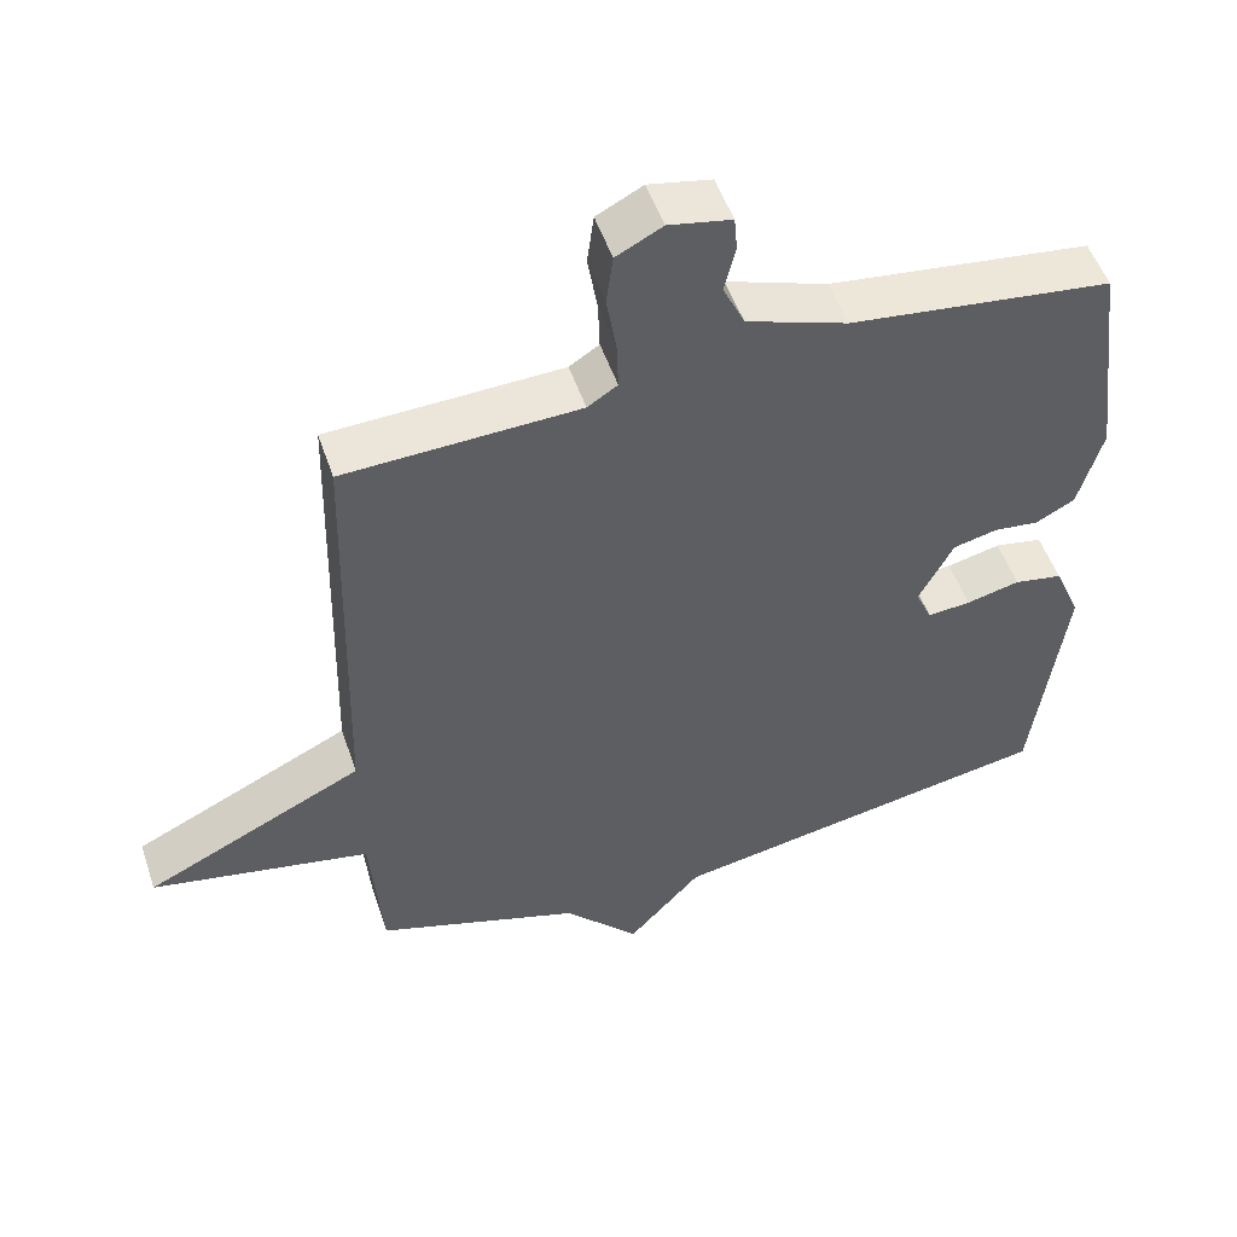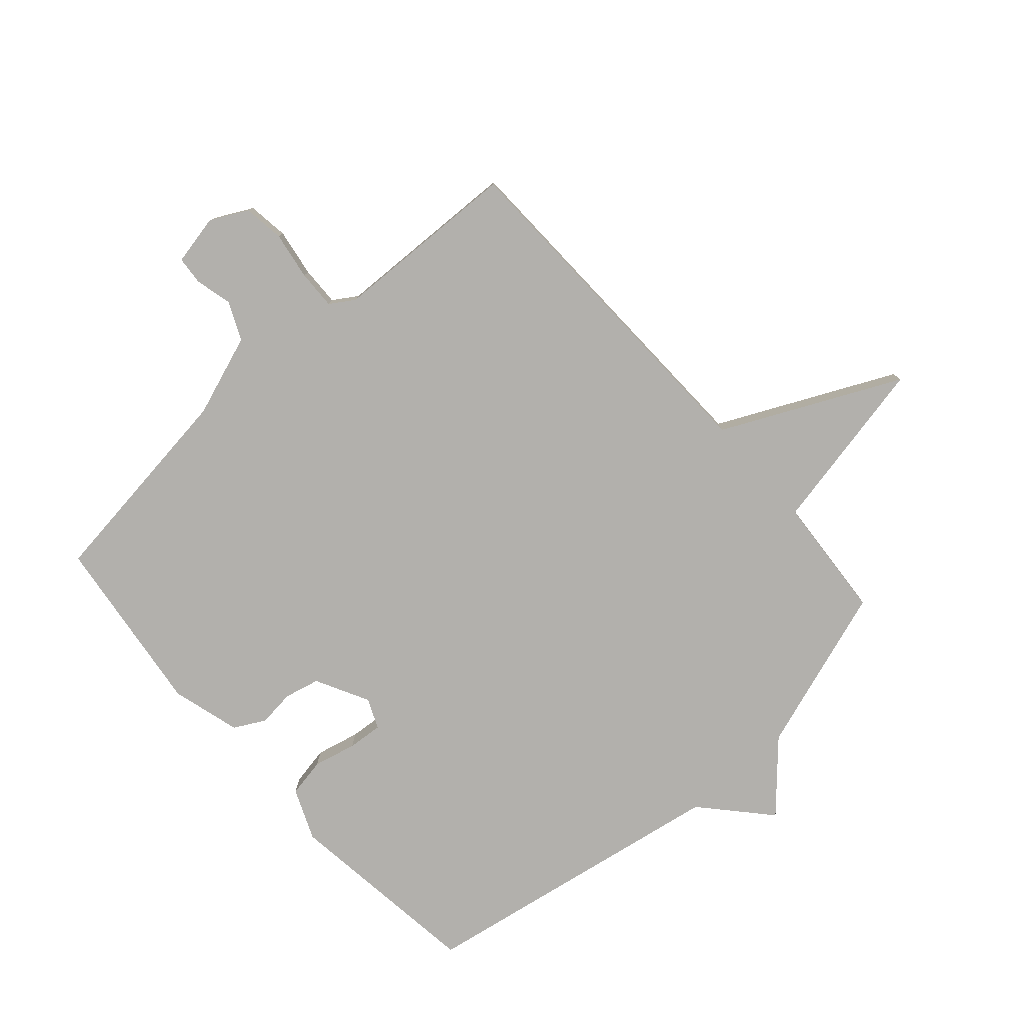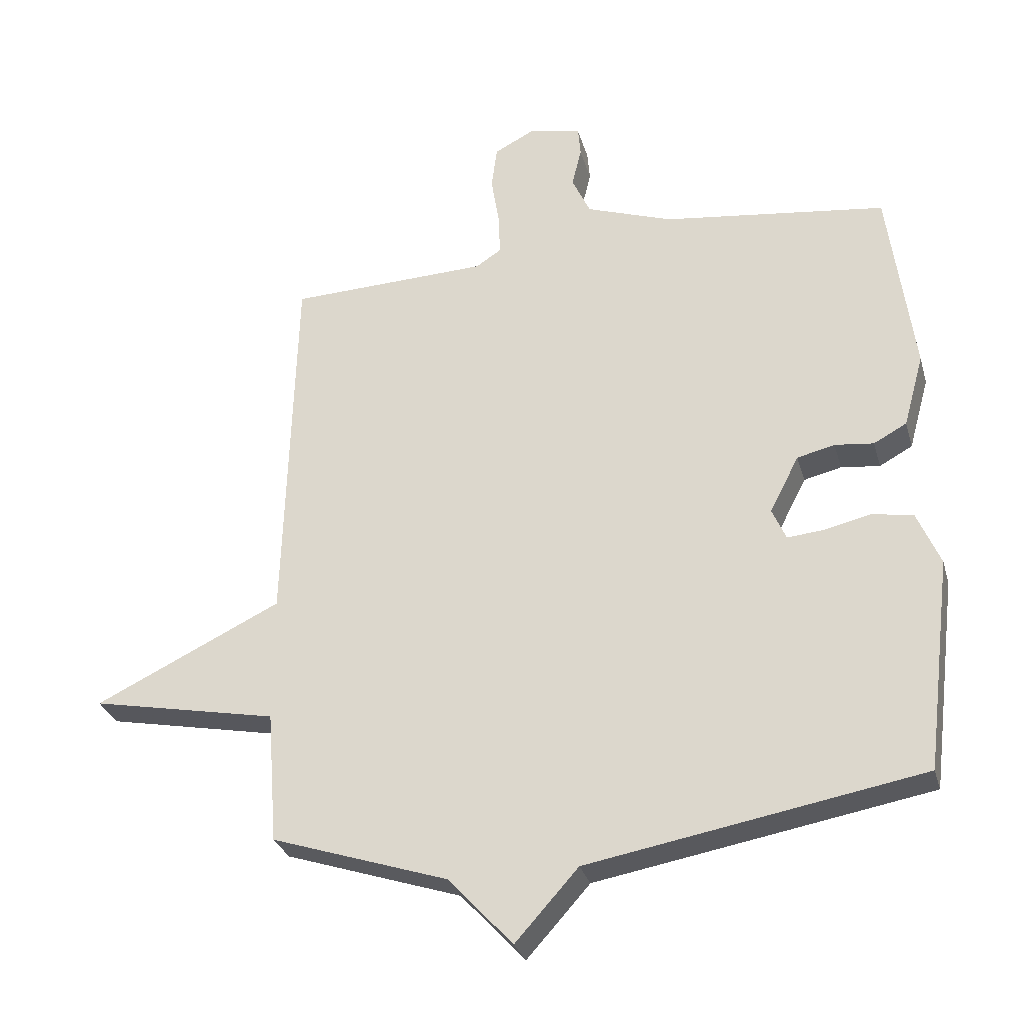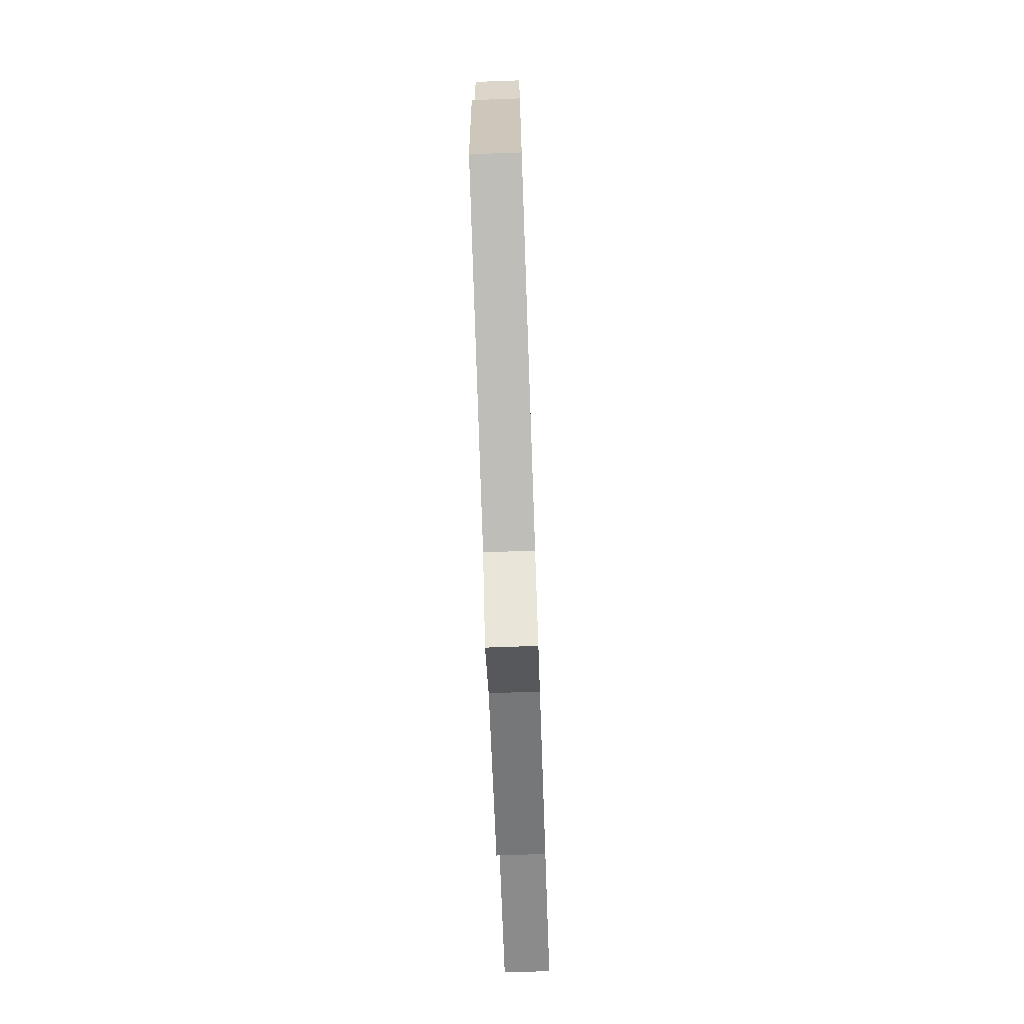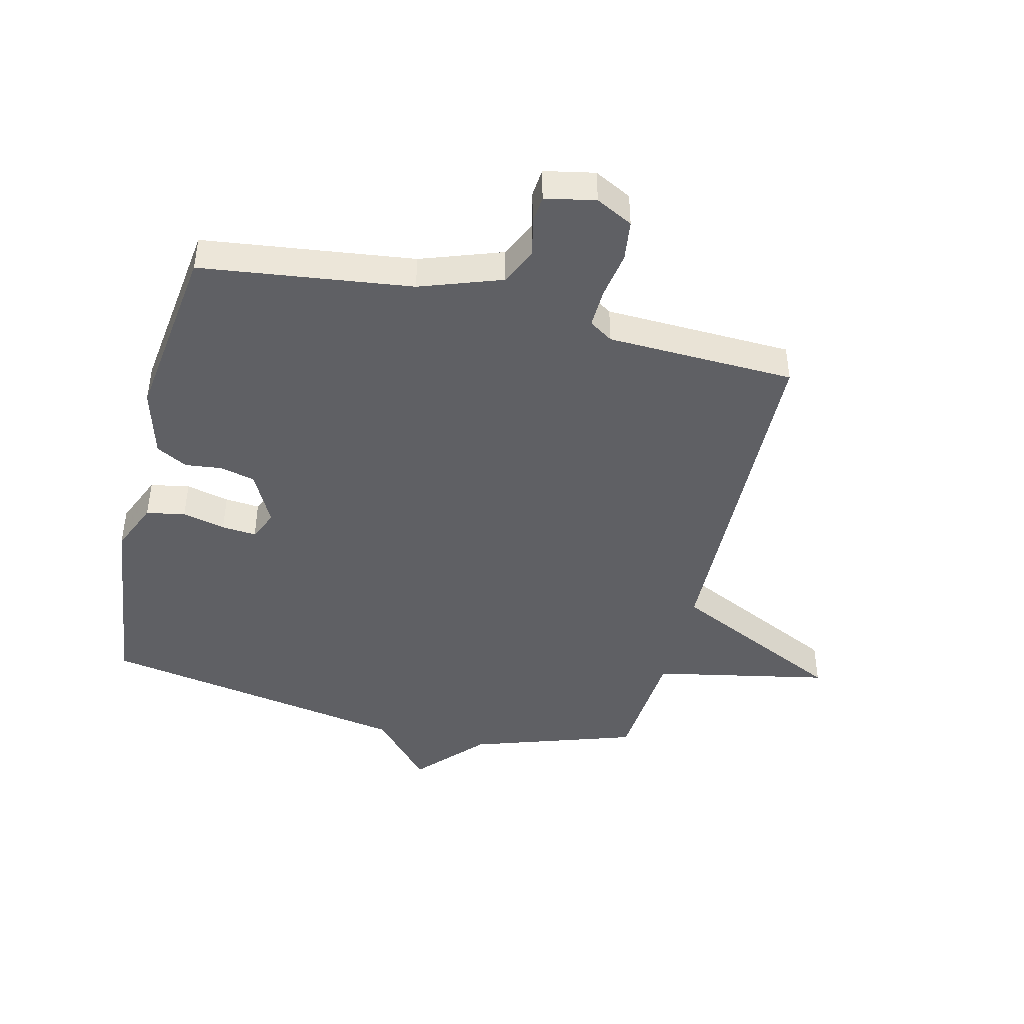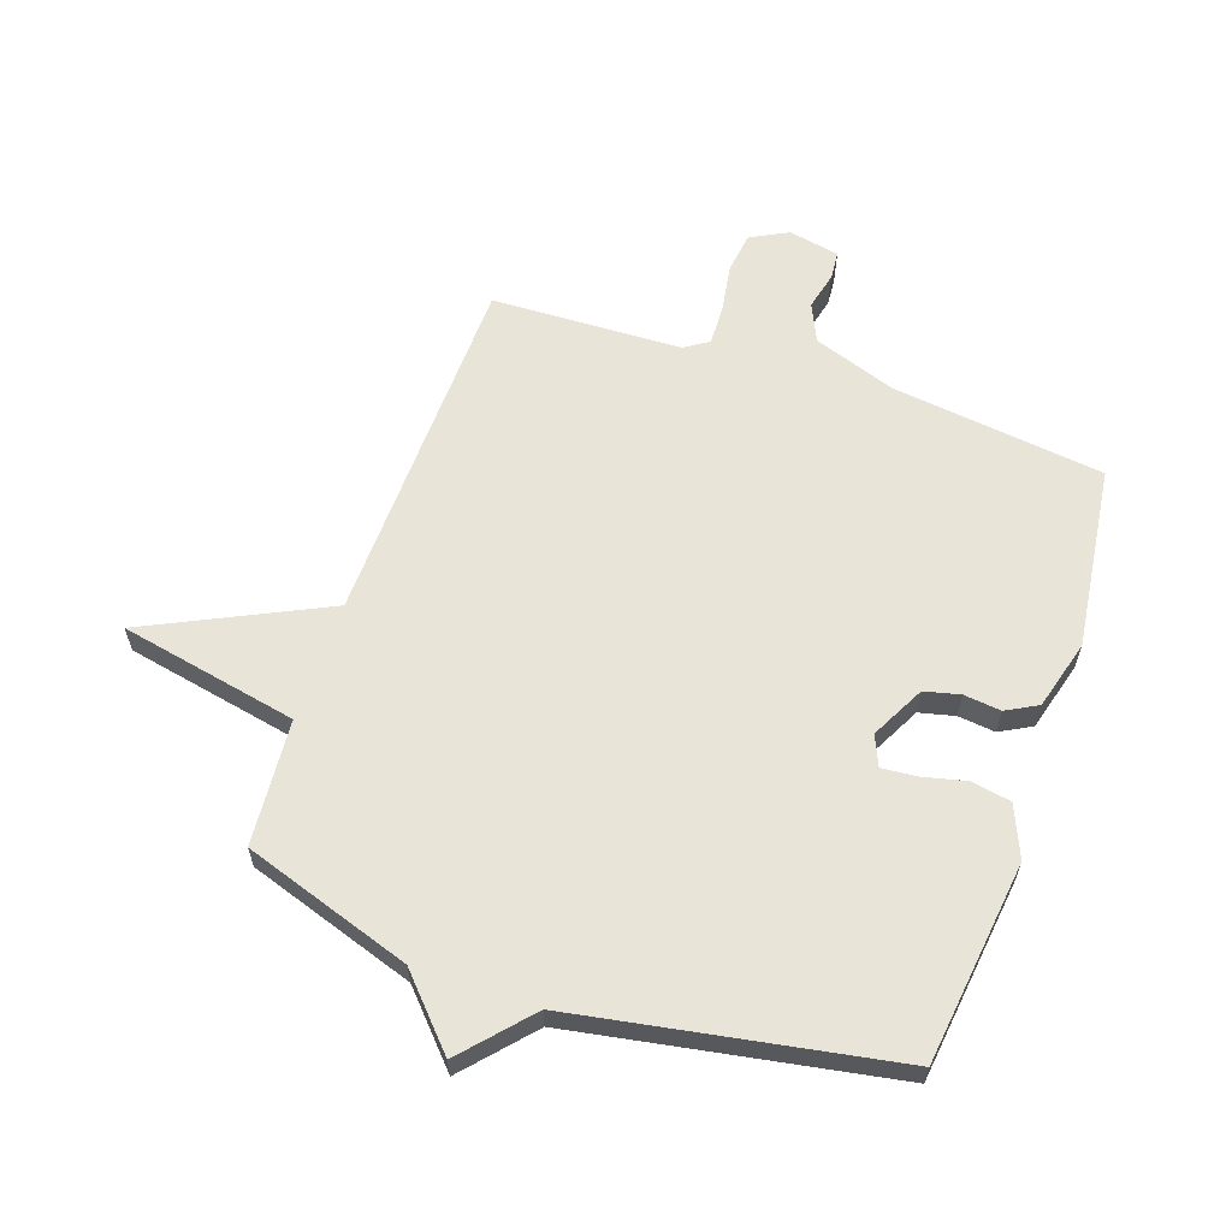
<metadata>
{"format":"obj","ext":"obj","renderer":"f3d","projection":"perspective","resolution":1024,"background":"white","views":[{"elev":51.8,"azim":161.4,"up":"+Z"},{"elev":-78.8,"azim":41.7,"up":"+Y"},{"elev":-30.0,"azim":-165.0,"up":"+Z"},{"elev":-75.3,"azim":-88.0,"up":"+Z"},{"elev":-44.0,"azim":-13.7,"up":"+Y"},{"elev":61.3,"azim":-161.1,"up":"+Y"}]}
</metadata>
<code>
v 0.5 0.07 -0.5
v 0.223 0.07 -0.592
v 0.122 0.07 -0.702
v 0.023 0.07 -0.592
v -0.5 0.07 -0.5
v -0.542 0.07 -0.166
v -0.506 0.07 -0.081
v -0.441 0.07 -0.069
v -0.369 0.07 -0.086
v -0.311 0.07 -0.091
v -0.289 0.07 -0.041
v -0.335 0.07 0.048
v -0.394 0.07 0.062
v -0.455 0.07 0.055
v -0.507 0.07 0.083
v -0.539 0.07 0.198
v -0.5 0.07 0.5
v -0.148 0.07 0.545
v -0.012 0.07 0.593
v 0.017 0.07 0.656
v 0.002 0.07 0.718
v 0.006 0.07 0.765
v 0.09 0.07 0.782
v 0.152 0.07 0.75
v 0.161 0.07 0.682
v 0.148 0.07 0.602
v 0.146 0.07 0.537
v 0.186 0.07 0.511
v 0.5 0.07 0.5
v 0.516 0.07 -0.092
v 0.81 0.07 -0.233
v 0.516 0.07 -0.292
v 0.5 0 -0.5
v 0.223 0 -0.592
v 0.122 0 -0.702
v 0.023 0 -0.592
v -0.5 0 -0.5
v -0.542 0 -0.166
v -0.506 0 -0.081
v -0.441 0 -0.069
v -0.369 0 -0.086
v -0.311 0 -0.091
v -0.289 0 -0.041
v -0.335 0 0.048
v -0.394 0 0.062
v -0.455 0 0.055
v -0.507 0 0.083
v -0.539 0 0.198
v -0.5 0 0.5
v -0.148 0 0.545
v -0.012 0 0.593
v 0.017 0 0.656
v 0.002 0 0.718
v 0.006 0 0.765
v 0.09 0 0.782
v 0.152 0 0.75
v 0.161 0 0.682
v 0.148 0 0.602
v 0.146 0 0.537
v 0.186 0 0.511
v 0.5 0 0.5
v 0.516 0 -0.092
v 0.81 0 -0.233
v 0.516 0 -0.292
f 30 31 32
f 32 1 2
f 30 32 2
f 29 30 2
f 28 29 2
f 2 3 4
f 28 2 4
f 27 28 4
f 26 27 4 5
f 24 25 26
f 23 24 26
f 22 23 26
f 21 22 26
f 20 21 26
f 19 20 26
f 18 19 26
f 16 17 18
f 15 16 18
f 14 15 18
f 13 14 18
f 12 13 18 26
f 11 12 26
f 10 11 26
f 7 8 9
f 6 7 9
f 5 6 9
f 5 9 10
f 5 10 26
f 64 63 62
f 34 33 64
f 34 64 62
f 34 62 61
f 34 61 60
f 36 35 34
f 36 34 60
f 36 60 59
f 37 36 59 58
f 58 57 56
f 58 56 55
f 58 55 54
f 58 54 53
f 58 53 52
f 58 52 51
f 58 51 50
f 50 49 48
f 50 48 47
f 50 47 46
f 50 46 45
f 58 50 45 44
f 58 44 43
f 58 43 42
f 41 40 39
f 41 39 38
f 41 38 37
f 42 41 37
f 58 42 37
f 1 33 34 2
f 2 34 35 3
f 3 35 36 4
f 4 36 37 5
f 5 37 38 6
f 6 38 39 7
f 7 39 40 8
f 8 40 41 9
f 9 41 42 10
f 10 42 43 11
f 11 43 44 12
f 12 44 45 13
f 13 45 46 14
f 14 46 47 15
f 15 47 48 16
f 16 48 49 17
f 17 49 50 18
f 18 50 51 19
f 19 51 52 20
f 20 52 53 21
f 21 53 54 22
f 22 54 55 23
f 23 55 56 24
f 24 56 57 25
f 25 57 58 26
f 26 58 59 27
f 27 59 60 28
f 28 60 61 29
f 29 61 62 30
f 30 62 63 31
f 31 63 64 32
f 32 64 33 1

</code>
